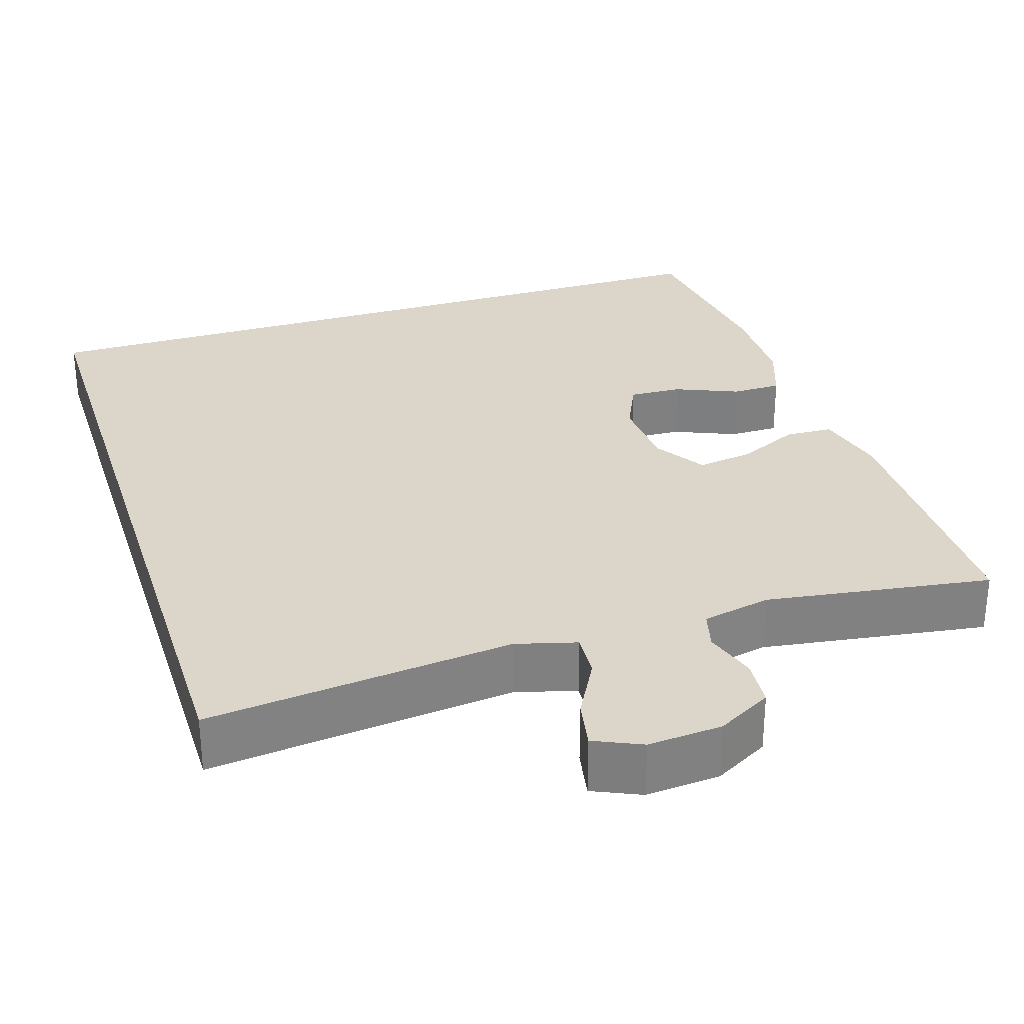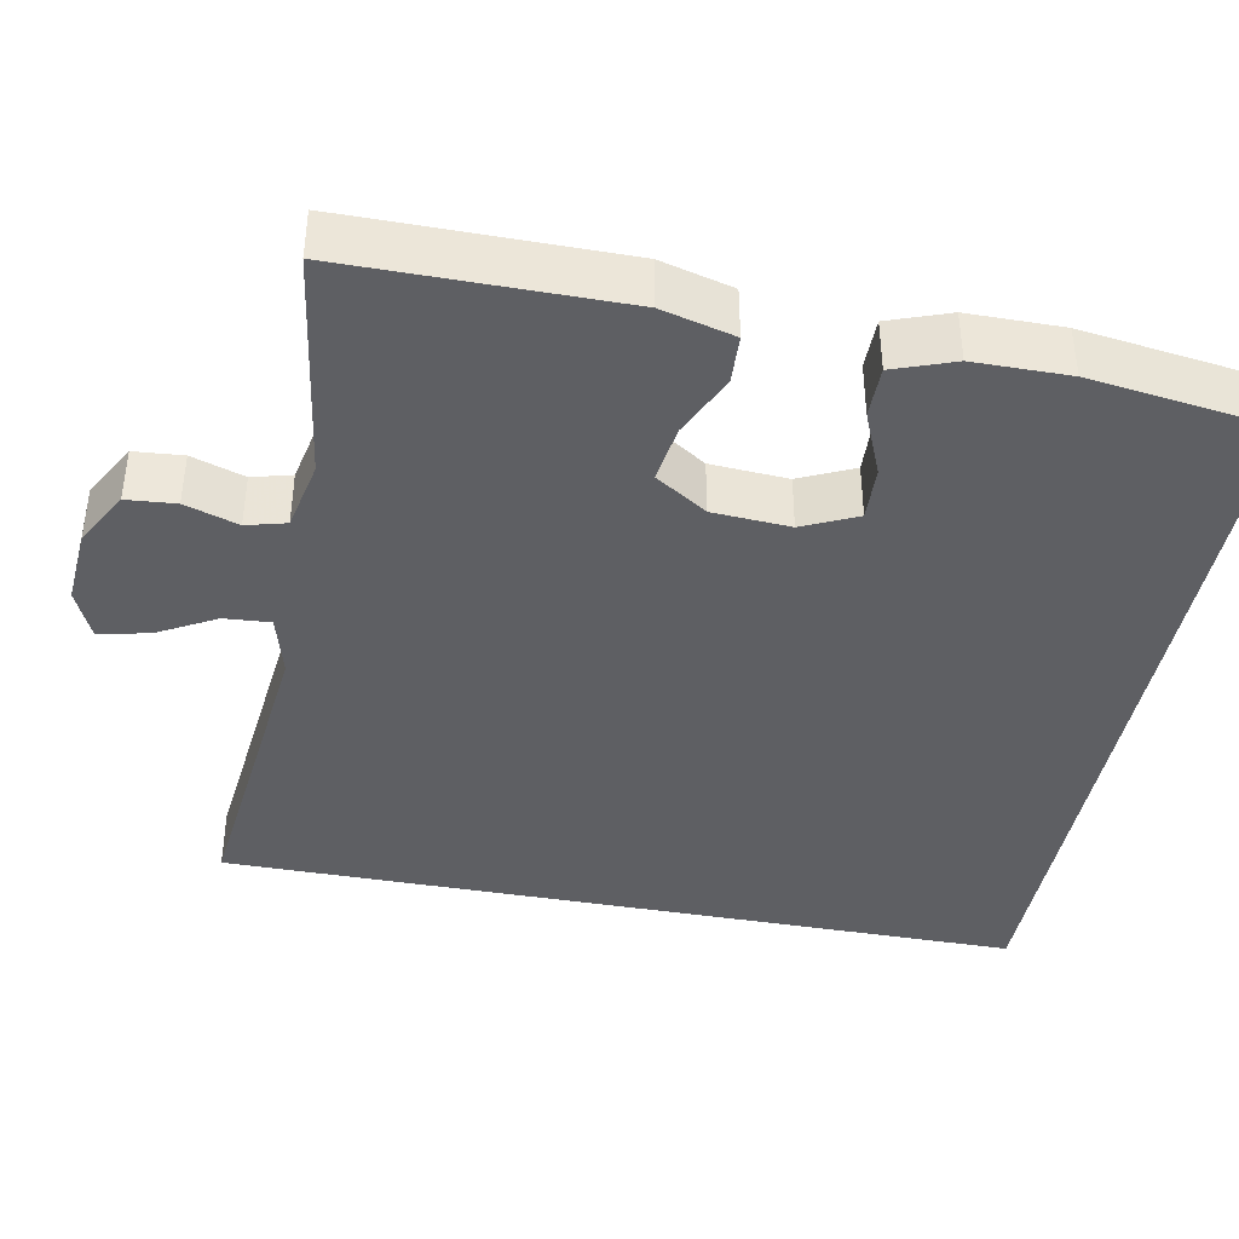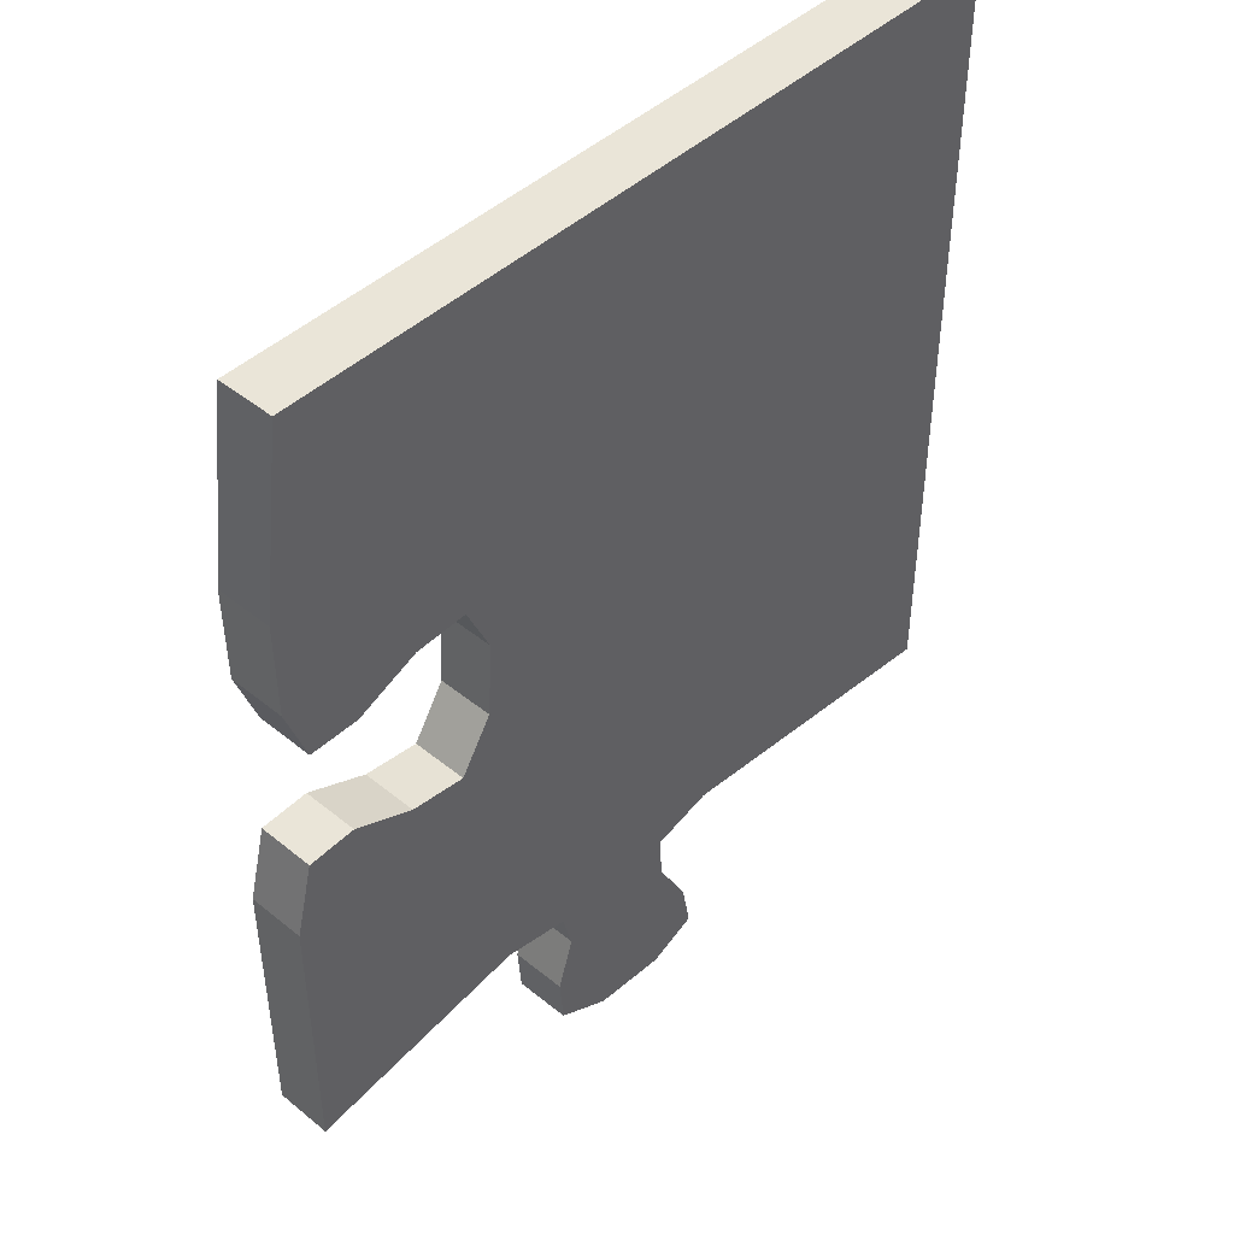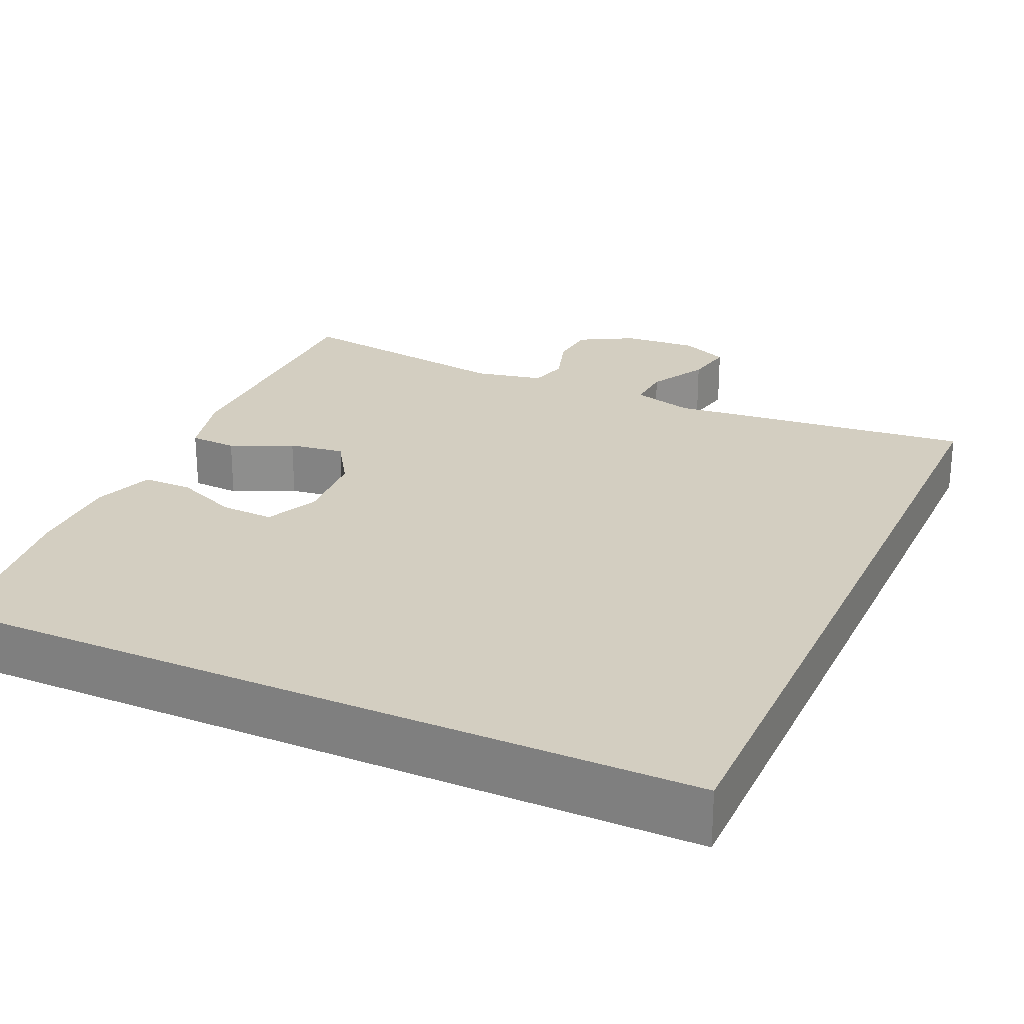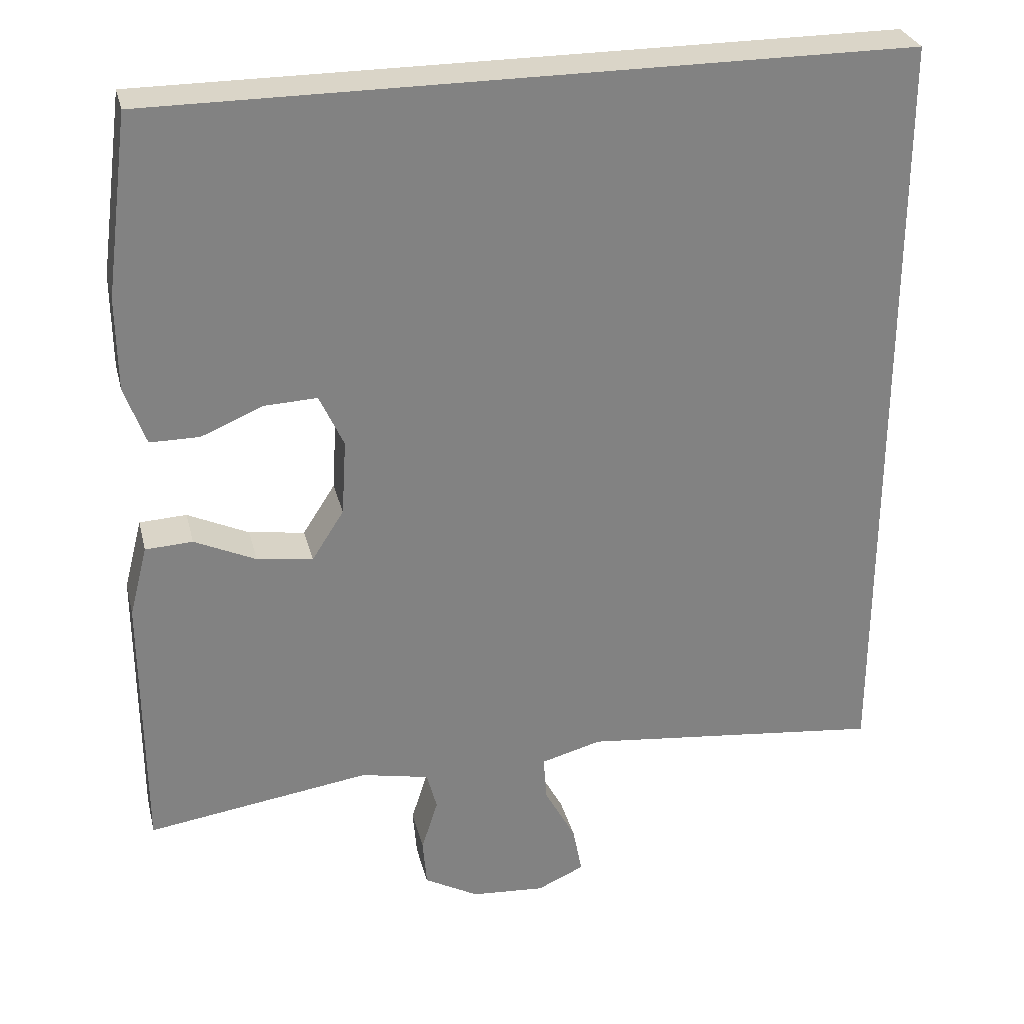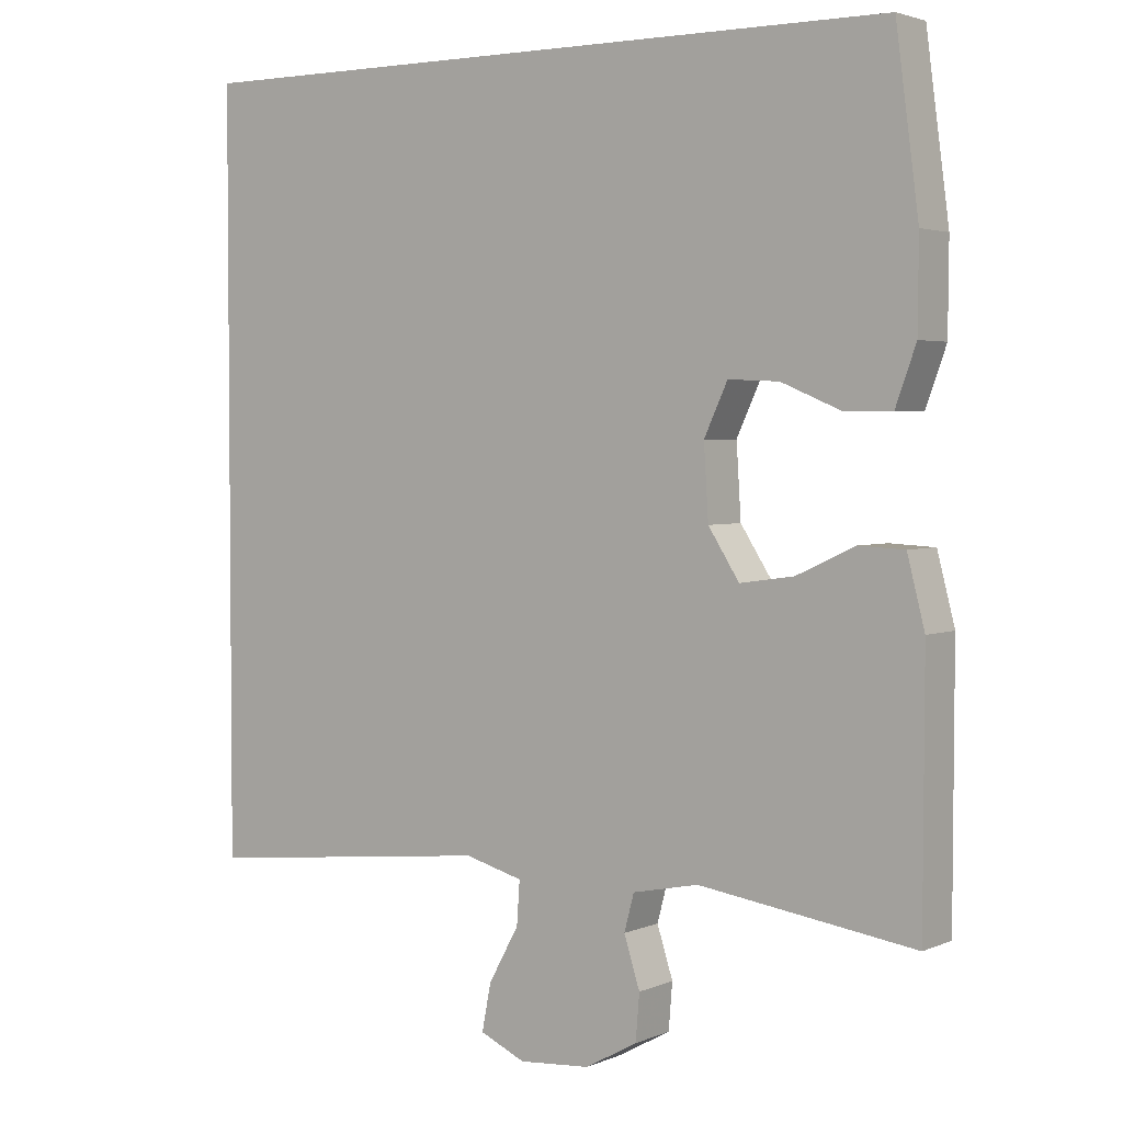
<metadata>
{"format":"obj","ext":"obj","renderer":"f3d","projection":"perspective","resolution":1024,"background":"white","views":[{"elev":30.0,"azim":162.3,"up":"+Y"},{"elev":-40.6,"azim":-100.9,"up":"+Y"},{"elev":45.1,"azim":-46.8,"up":"+Z"},{"elev":25.3,"azim":24.3,"up":"+Y"},{"elev":29.4,"azim":-13.5,"up":"+Z"},{"elev":3.0,"azim":-144.5,"up":"+Z"}]}
</metadata>
<code>
v -0.5 0.07 -0.5
v -0.501 0.07 -0.16
v -0.478 0.07 -0.07
v -0.418 0.07 -0.067
v -0.34 0.07 -0.103
v -0.269 0.07 -0.113
v -0.228 0.07 -0.049
v -0.222 0.07 0.047
v -0.253 0.07 0.114
v -0.32 0.07 0.111
v -0.399 0.07 0.078
v -0.462 0.07 0.078
v -0.489 0.07 0.153
v -0.49 0.07 0.271
v -0.46 0.07 0.5
v 0.5 0.07 0.5
v 0.5 0.07 -0.498
v 0.113 0.07 -0.457
v 0.036 0.07 -0.478
v 0.04 0.07 -0.535
v 0.08 0.07 -0.608
v 0.092 0.07 -0.67
v 0.032 0.07 -0.697
v -0.062 0.07 -0.69
v -0.131 0.07 -0.652
v -0.136 0.07 -0.591
v -0.115 0.07 -0.525
v -0.128 0.07 -0.476
v -0.215 0.07 -0.458
v -0.5 0 -0.5
v -0.501 0 -0.16
v -0.478 0 -0.07
v -0.418 0 -0.067
v -0.34 0 -0.103
v -0.269 0 -0.113
v -0.228 0 -0.049
v -0.222 0 0.047
v -0.253 0 0.114
v -0.32 0 0.111
v -0.399 0 0.078
v -0.462 0 0.078
v -0.489 0 0.153
v -0.49 0 0.271
v -0.46 0 0.5
v 0.5 0 0.5
v 0.5 0 -0.498
v 0.113 0 -0.457
v 0.036 0 -0.478
v 0.04 0 -0.535
v 0.08 0 -0.608
v 0.092 0 -0.67
v 0.032 0 -0.697
v -0.062 0 -0.69
v -0.131 0 -0.652
v -0.136 0 -0.591
v -0.115 0 -0.525
v -0.128 0 -0.476
v -0.215 0 -0.458
f 25 26 27
f 24 25 27
f 23 24 27
f 22 23 27
f 21 22 27
f 20 21 27
f 19 20 27 28
f 18 19 28 29
f 16 17 18
f 14 15 16
f 13 14 16
f 12 13 16
f 11 12 16
f 10 11 16
f 9 10 16
f 8 9 16 18
f 7 8 18 29
f 3 4 5
f 2 3 5
f 1 2 5
f 29 1 5
f 29 5 6
f 6 7 29
f 56 55 54
f 56 54 53
f 56 53 52
f 56 52 51
f 56 51 50
f 56 50 49
f 57 56 49 48
f 58 57 48 47
f 47 46 45
f 45 44 43
f 45 43 42
f 45 42 41
f 45 41 40
f 45 40 39
f 45 39 38
f 47 45 38 37
f 58 47 37 36
f 34 33 32
f 34 32 31
f 34 31 30
f 34 30 58
f 35 34 58
f 58 36 35
f 1 30 31 2
f 2 31 32 3
f 3 32 33 4
f 4 33 34 5
f 5 34 35 6
f 6 35 36 7
f 7 36 37 8
f 8 37 38 9
f 9 38 39 10
f 10 39 40 11
f 11 40 41 12
f 12 41 42 13
f 13 42 43 14
f 14 43 44 15
f 15 44 45 16
f 16 45 46 17
f 17 46 47 18
f 18 47 48 19
f 19 48 49 20
f 20 49 50 21
f 21 50 51 22
f 22 51 52 23
f 23 52 53 24
f 24 53 54 25
f 25 54 55 26
f 26 55 56 27
f 27 56 57 28
f 28 57 58 29
f 29 58 30 1

</code>
